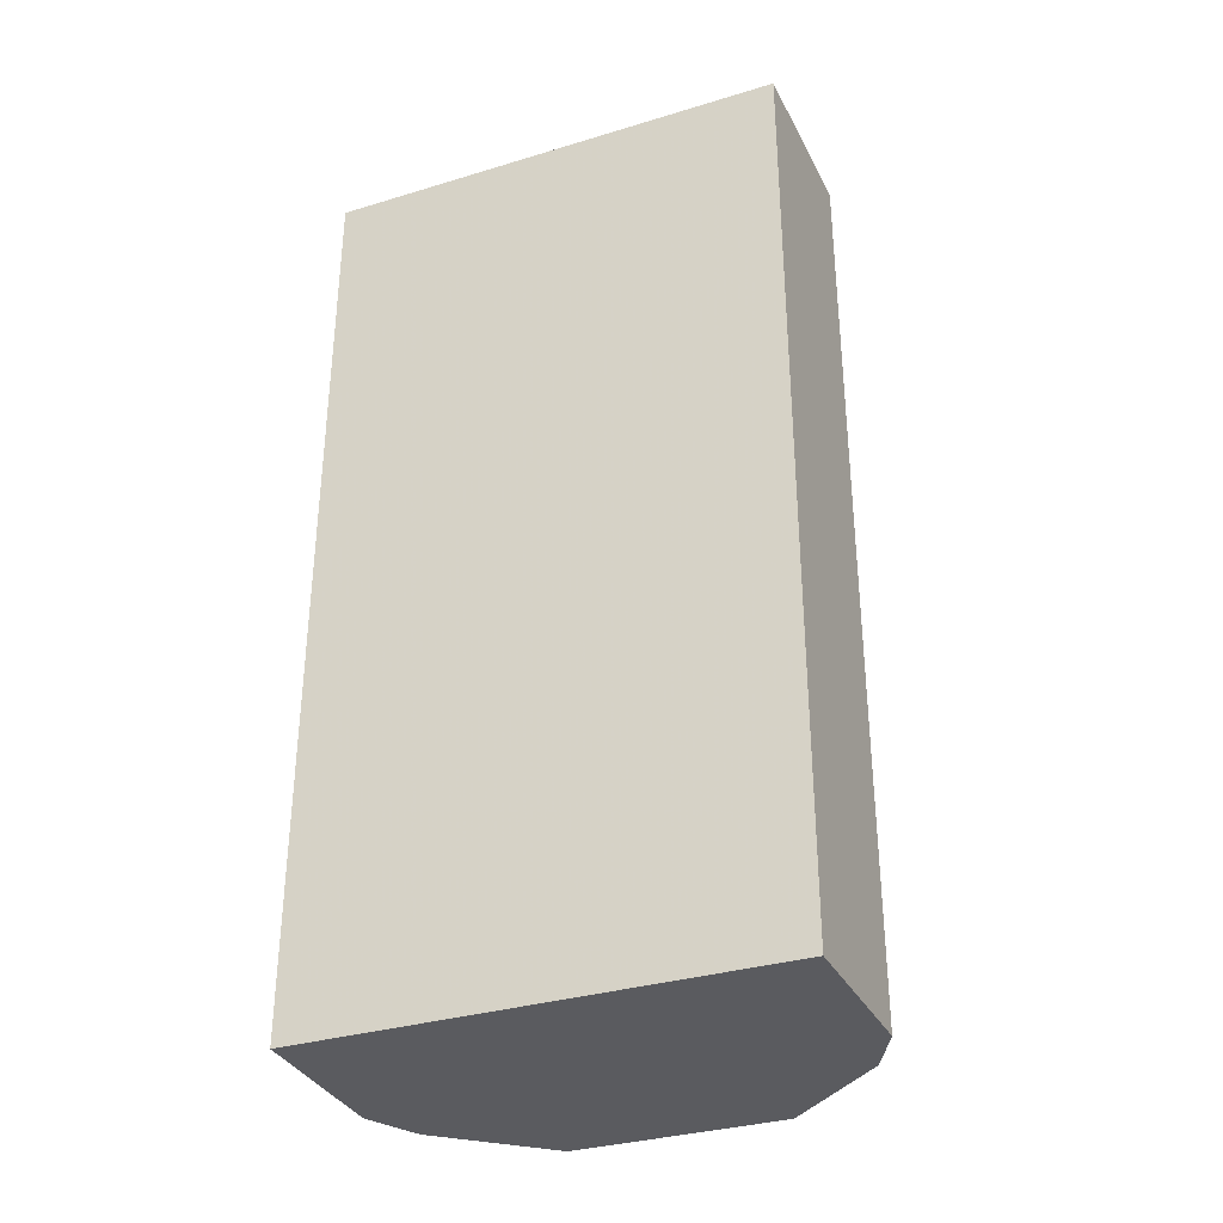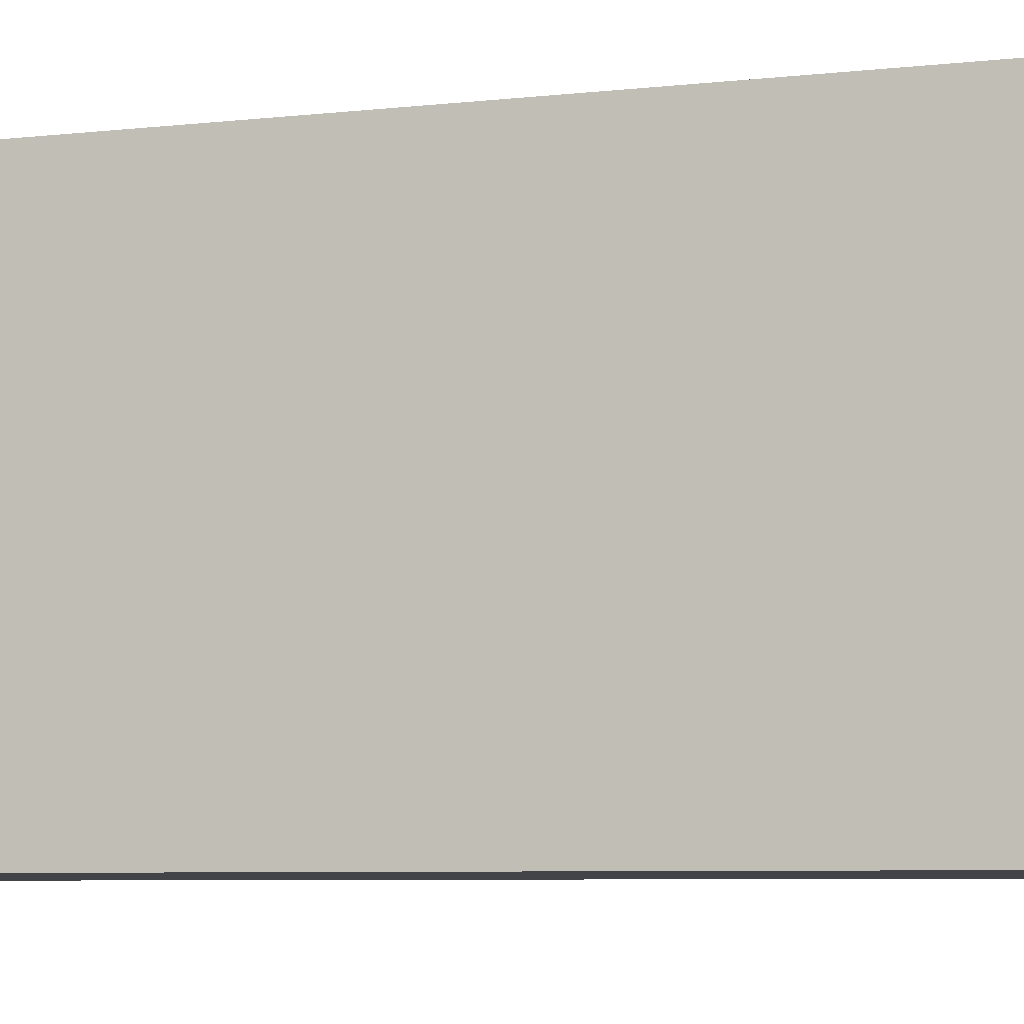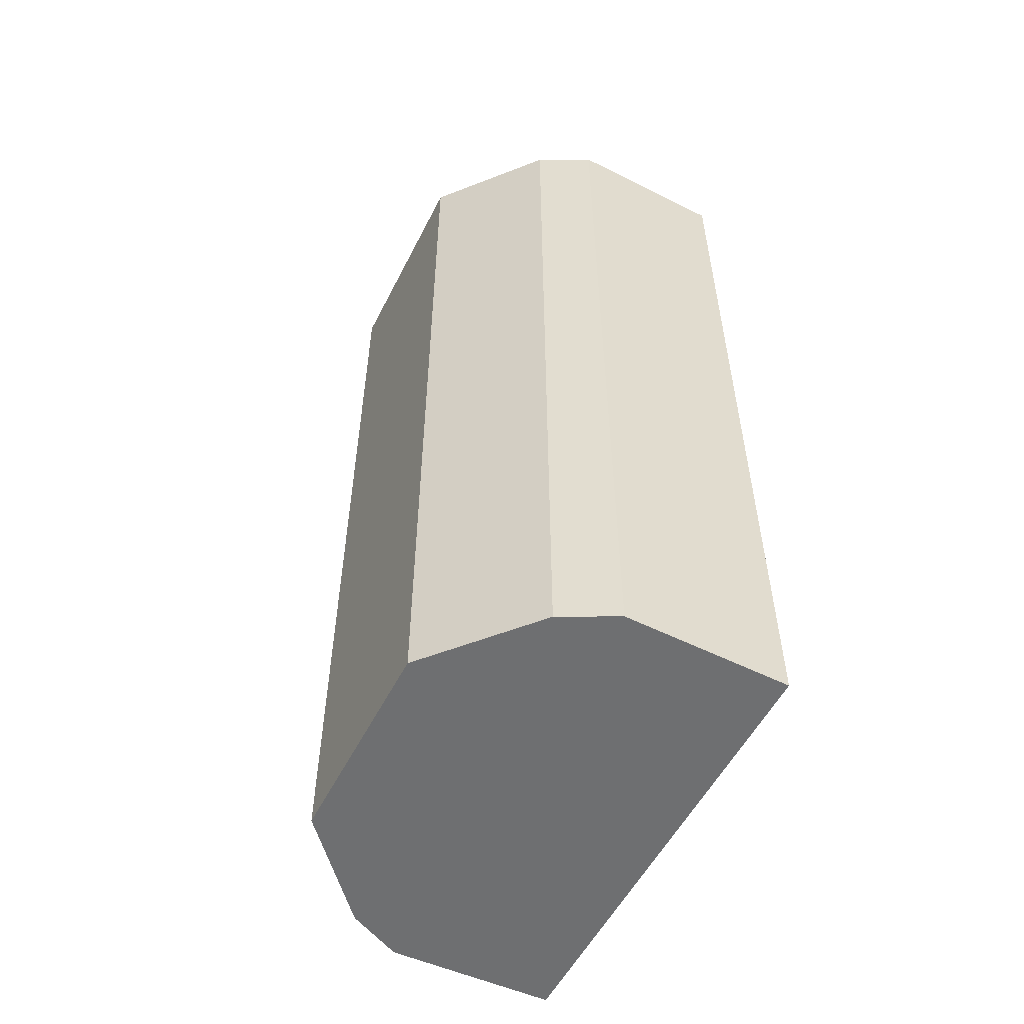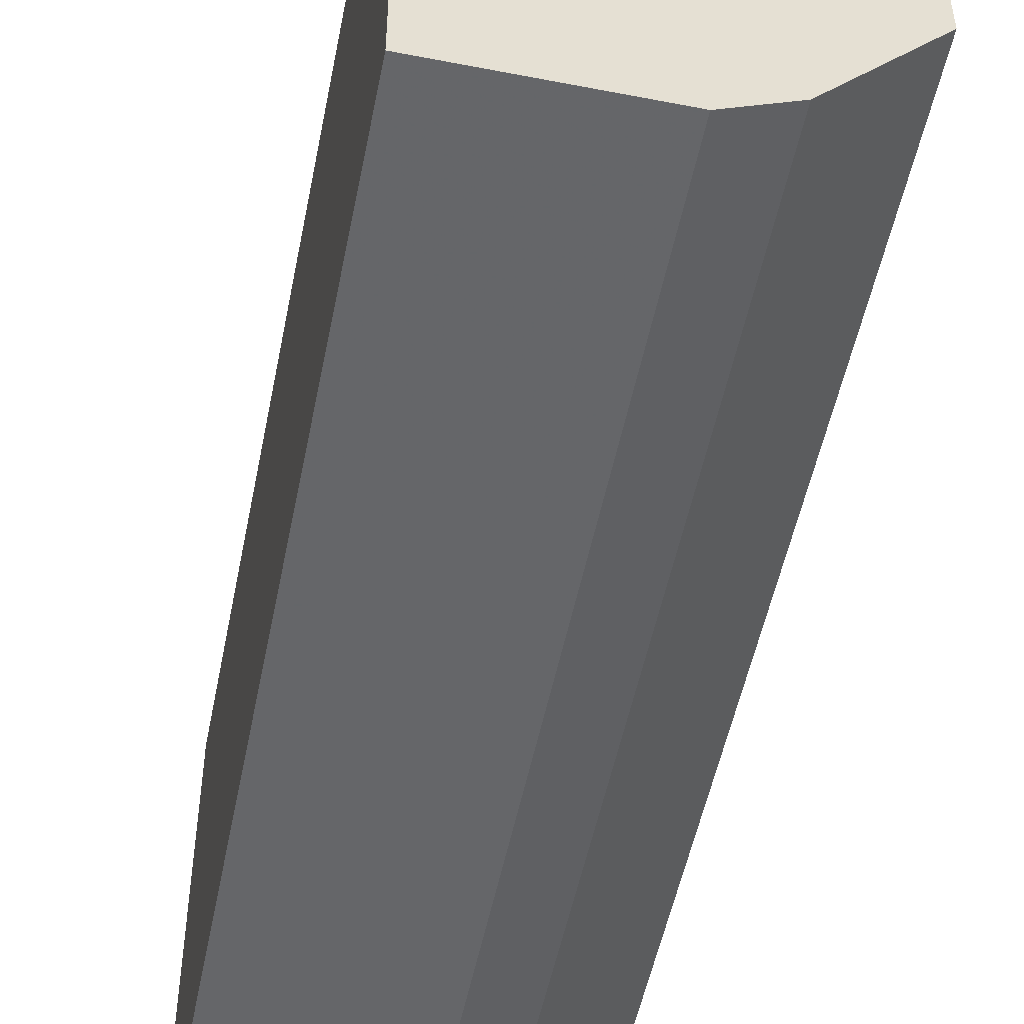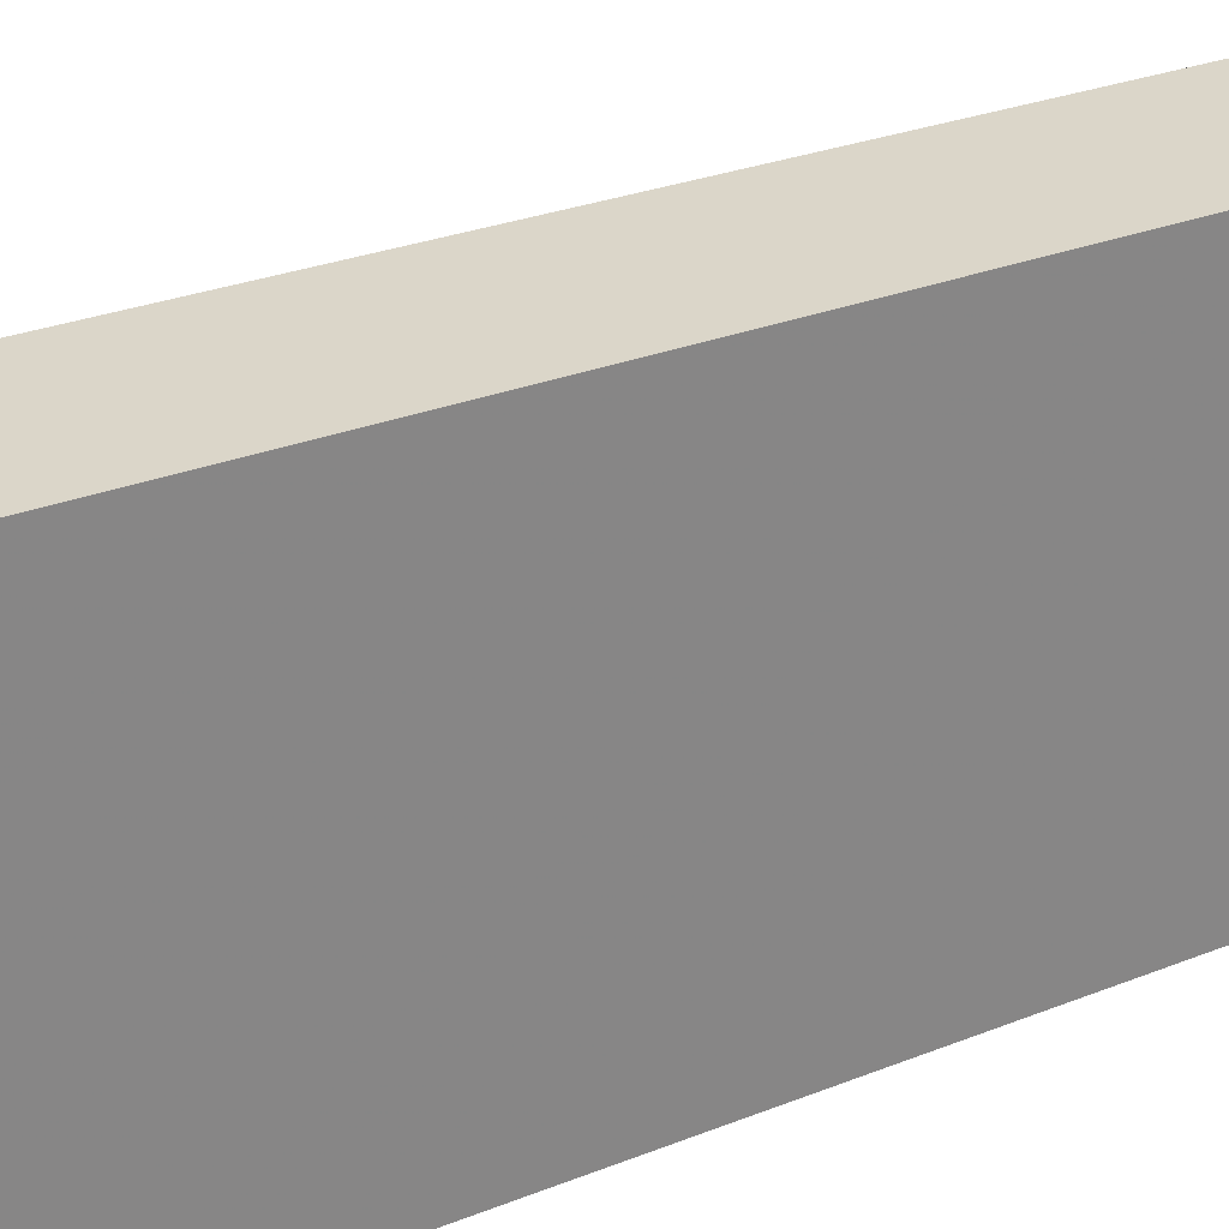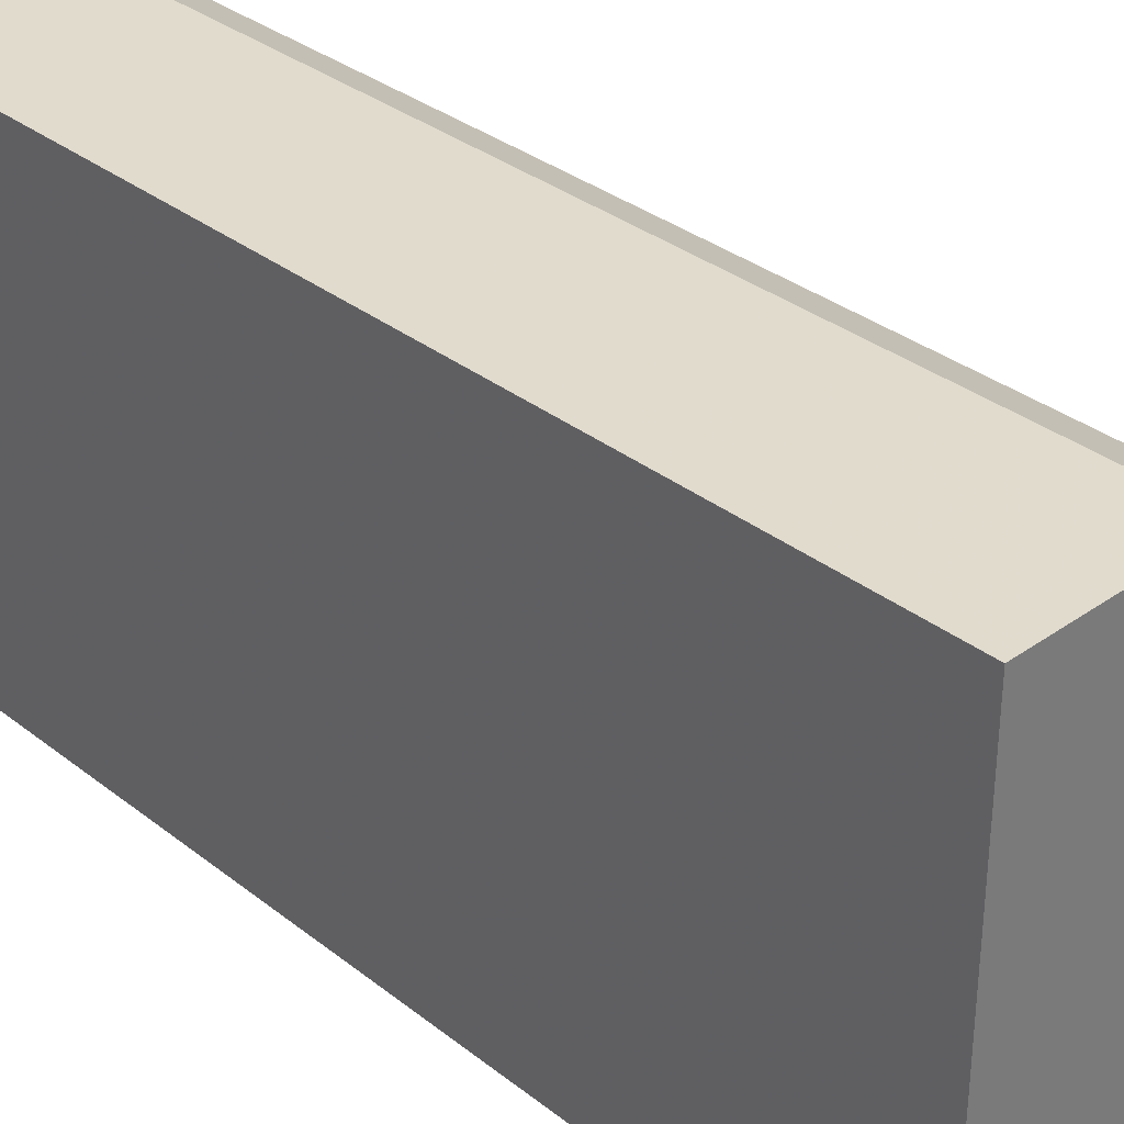
<metadata>
{"format":"obj","ext":"obj","renderer":"f3d","projection":"perspective","resolution":1024,"background":"white","views":[{"elev":-33.4,"azim":-67.5,"up":"+Y"},{"elev":-6.9,"azim":-72.2,"up":"+Z"},{"elev":-54.5,"azim":153.4,"up":"+Y"},{"elev":-51.6,"azim":-11.2,"up":"+Z"},{"elev":28.8,"azim":-120.5,"up":"+Z"},{"elev":33.2,"azim":-43.1,"up":"+Z"}]}
</metadata>
<code>
v -0.02603 0.04568 0.01183
v -0.01886 0 0.005328
v -0.01886 0.04568 -0.005328
v -0.03433 0.04568 -0.01165
v -0.03433 0 0.01165
v -0.02603 0 -0.01183
v -0.01886 0.04568 0.005328
v -0.02603 0 0.01183
v -0.03433 0.04568 0.01165
v -0.01886 0 -0.005328
v -0.02603 0.04568 -0.01183
v -0.03433 0 -0.01165
v -0.02331 0.04568 0.01045
v -0.02331 0.04568 -0.01045
v -0.02331 0 0.01045
v -0.02331 0 -0.01045
f 6 2 5
f 7 2 3
f 7 3 1
f 8 5 2
f 8 1 5
f 9 5 1
f 9 4 5
f 9 1 3
f 9 3 4
f 10 3 2
f 10 2 6
f 11 6 4
f 12 6 5
f 12 5 4
f 12 4 6
f 13 7 1
f 13 2 7
f 13 1 8
f 14 3 10
f 14 6 11
f 14 11 4
f 14 4 3
f 15 13 8
f 15 8 2
f 15 2 13
f 16 14 10
f 16 10 6
f 16 6 14

</code>
